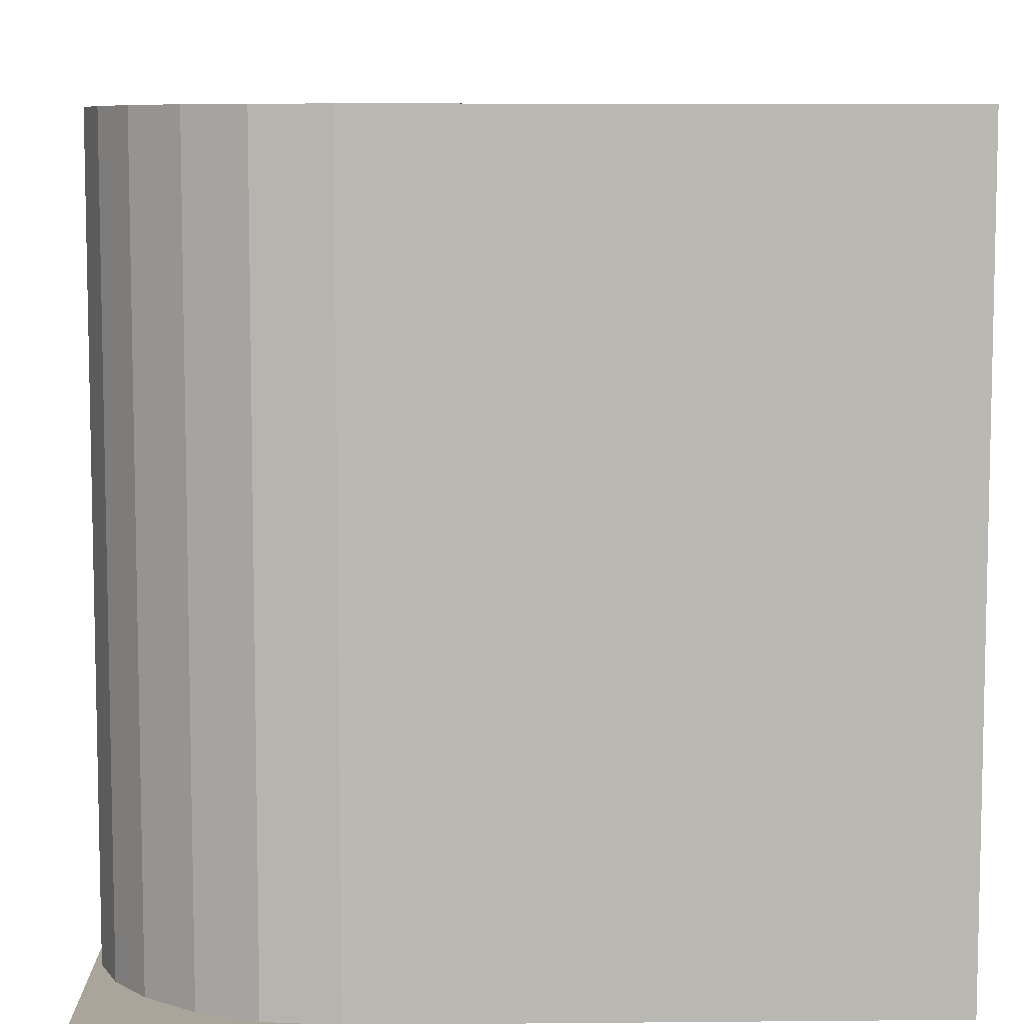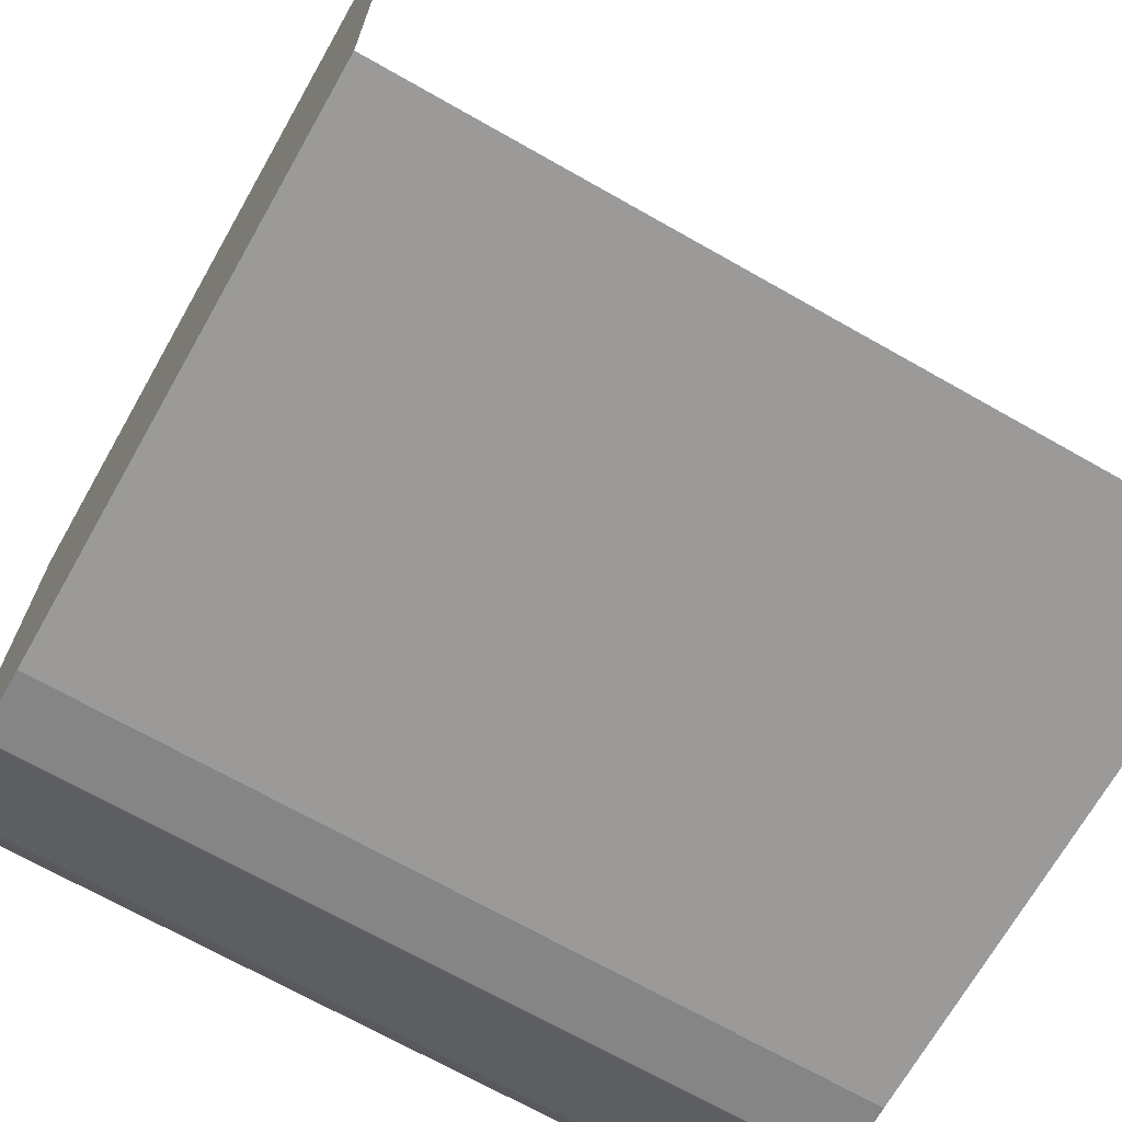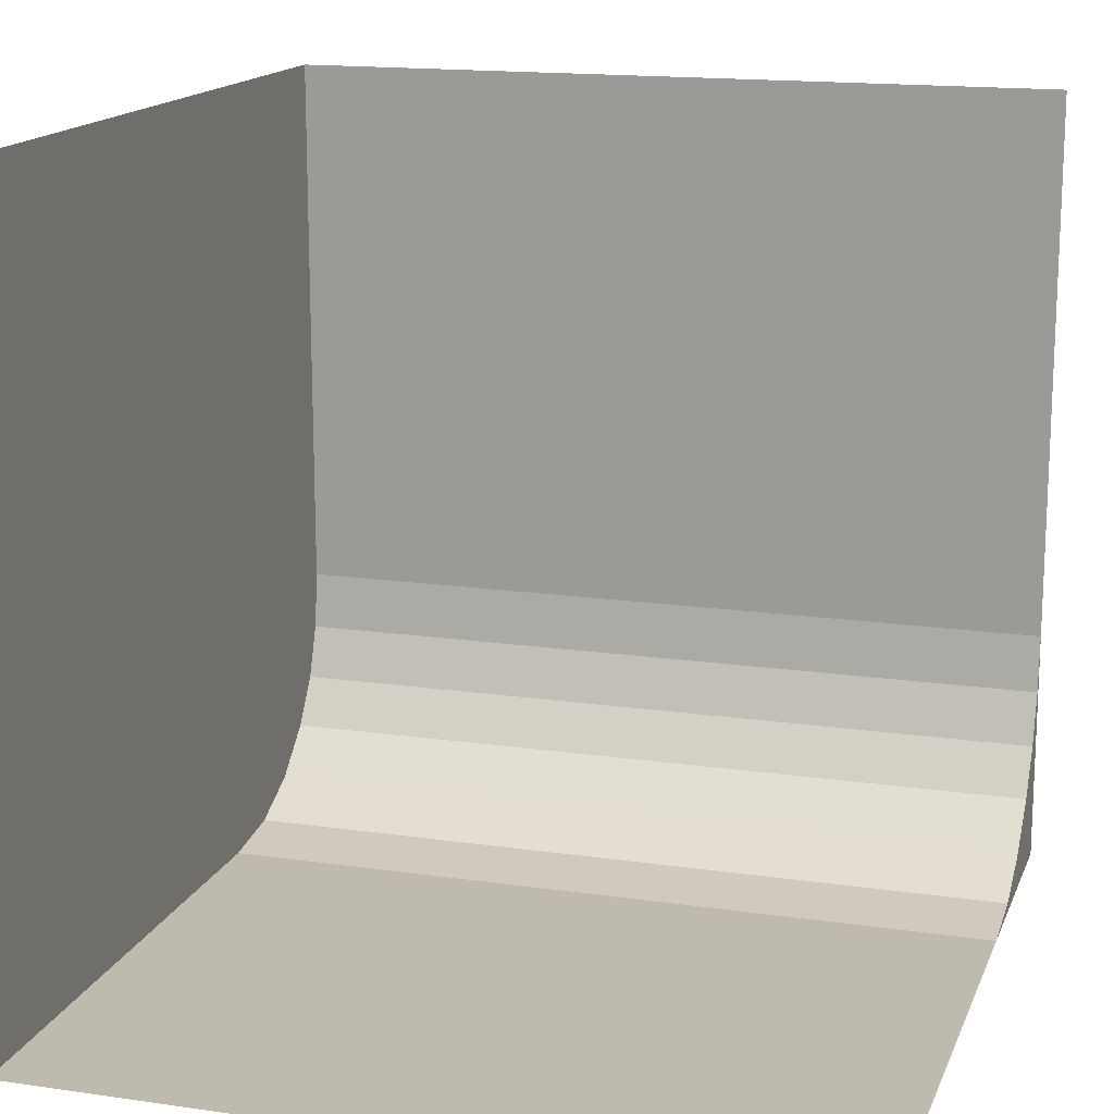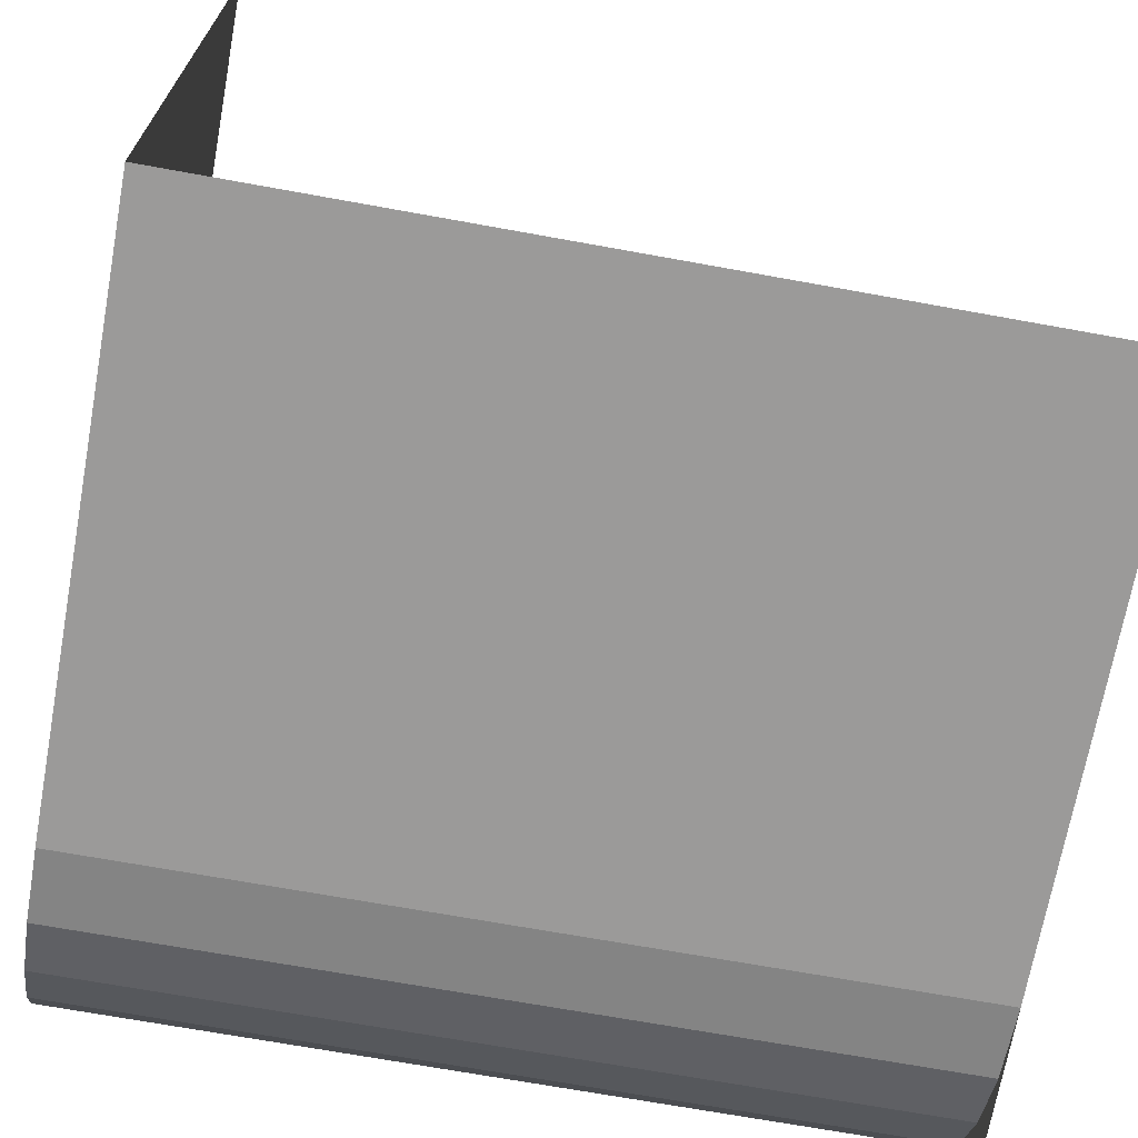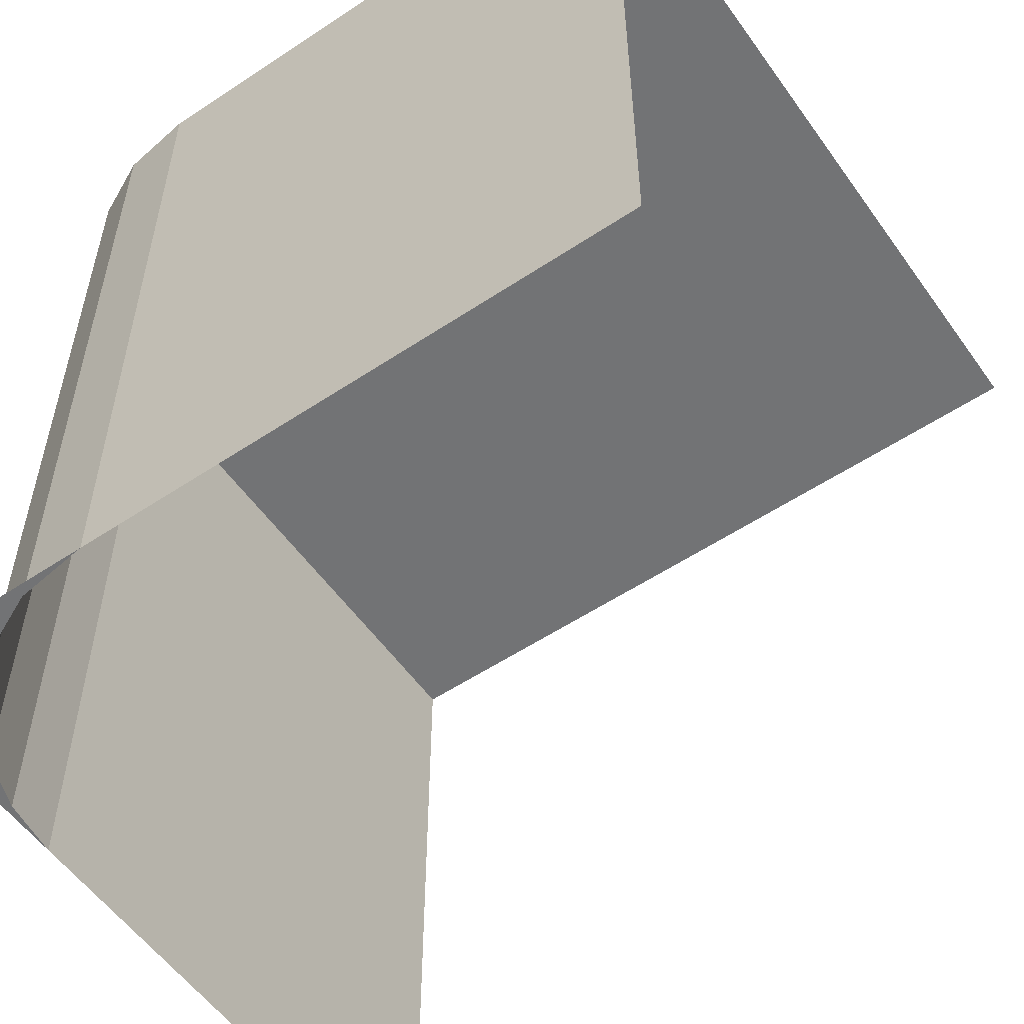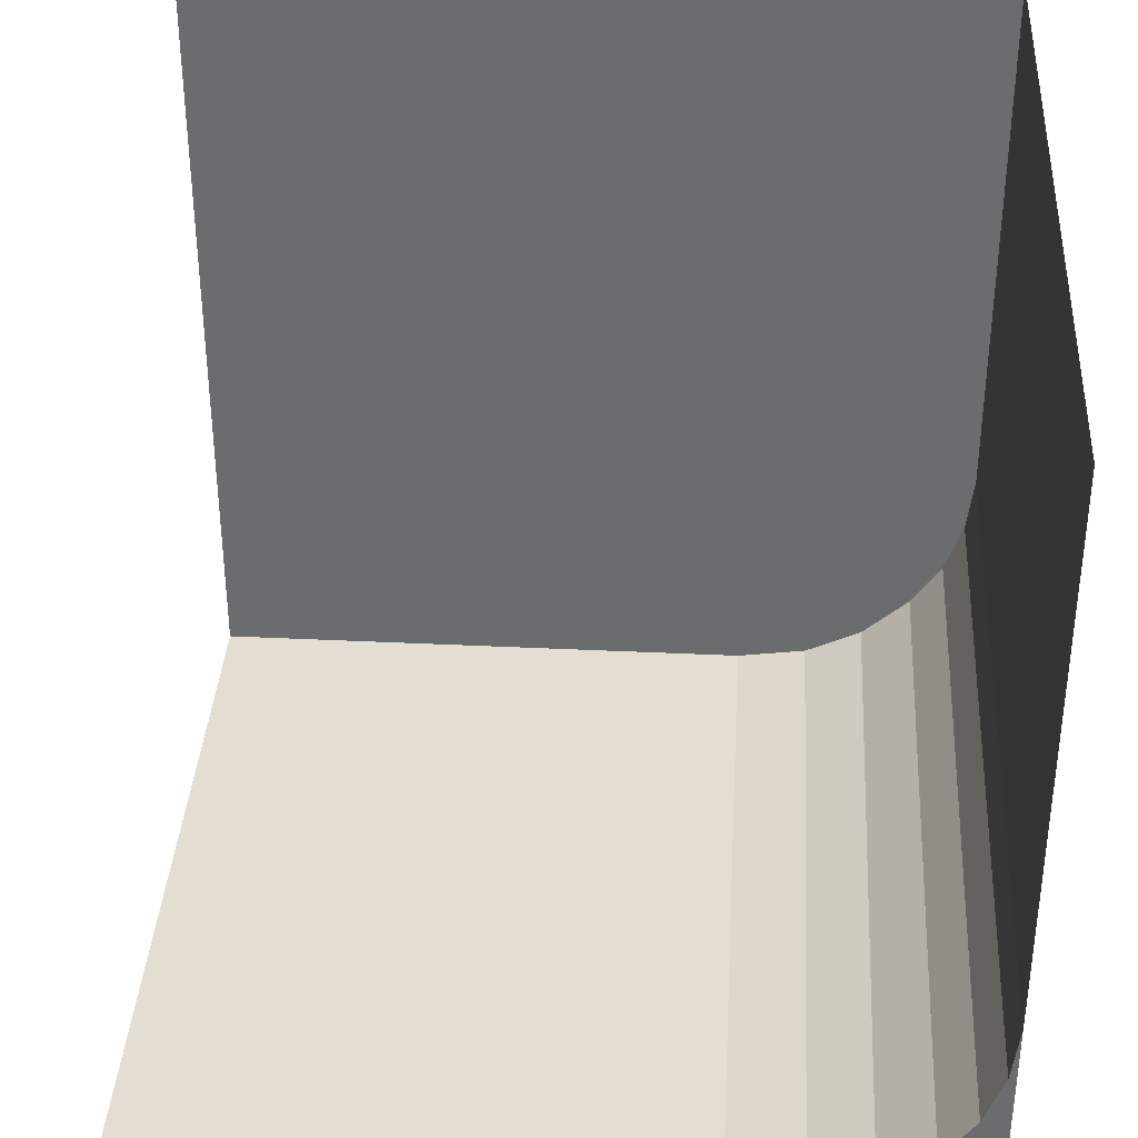
<metadata>
{"format":"obj","ext":"obj","renderer":"f3d","projection":"perspective","resolution":1024,"background":"white","views":[{"elev":7.7,"azim":178.5,"up":"+Y"},{"elev":-69.5,"azim":-119.6,"up":"+Z"},{"elev":15.7,"azim":-73.1,"up":"+Z"},{"elev":-69.5,"azim":-100.3,"up":"+Z"},{"elev":-55.7,"azim":-145.1,"up":"+Y"},{"elev":36.0,"azim":3.6,"up":"+Z"}]}
</metadata>
<code>
v -0.5 -0 0.5
v -0.5 -0 -0.5
v 0.2 0 -0.5
v 0.291 0 -0.487
v 0.365 0 -0.452
v 0.427 0 -0.397
v 0.467 0 -0.339
v 0.491 0 -0.273
v 0.5 0 -0.2
v 0.5 0 0.5
v 0.5 -1 -0.2
v 0.5 -1 0.5
v 0.5 0 0.5
v 0.5 0 -0.2
v 0.491 -1 -0.273
v 0.491 0 -0.273
v 0.467 -1 -0.339
v 0.467 0 -0.339
v 0.427 -1 -0.397
v 0.427 0 -0.397
v 0.365 -1 -0.452
v 0.365 0 -0.452
v 0.291 -1 -0.487
v 0.291 0 -0.487
v 0.2 -1 -0.5
v 0.2 0 -0.5
v -0.5 -1 -0.5
v -0.5 -0 -0.5
v 0.291 -1 -0.487
v 0.2 -1 -0.5
v 0.5 -1 -0.5
v 0.365 -1 -0.452
v 0.427 -1 -0.397
v 0.467 -1 -0.339
v 0.491 -1 -0.273
v 0.5 -1 -0.2
f 1 3 2
f 3 1 4
f 4 1 5
f 5 1 6
f 6 1 7
f 7 1 8
f 8 1 9
f 9 1 10
f 11 13 12
f 14 13 11
f 15 14 11
f 16 14 15
f 17 16 15
f 18 16 17
f 19 18 17
f 20 18 19
f 21 20 19
f 22 20 21
f 23 22 21
f 24 22 23
f 25 24 23
f 26 24 25
f 27 26 25
f 28 26 27
f 29 31 30
f 31 29 32
f 31 32 33
f 31 33 34
f 31 34 35
f 31 35 36

</code>
